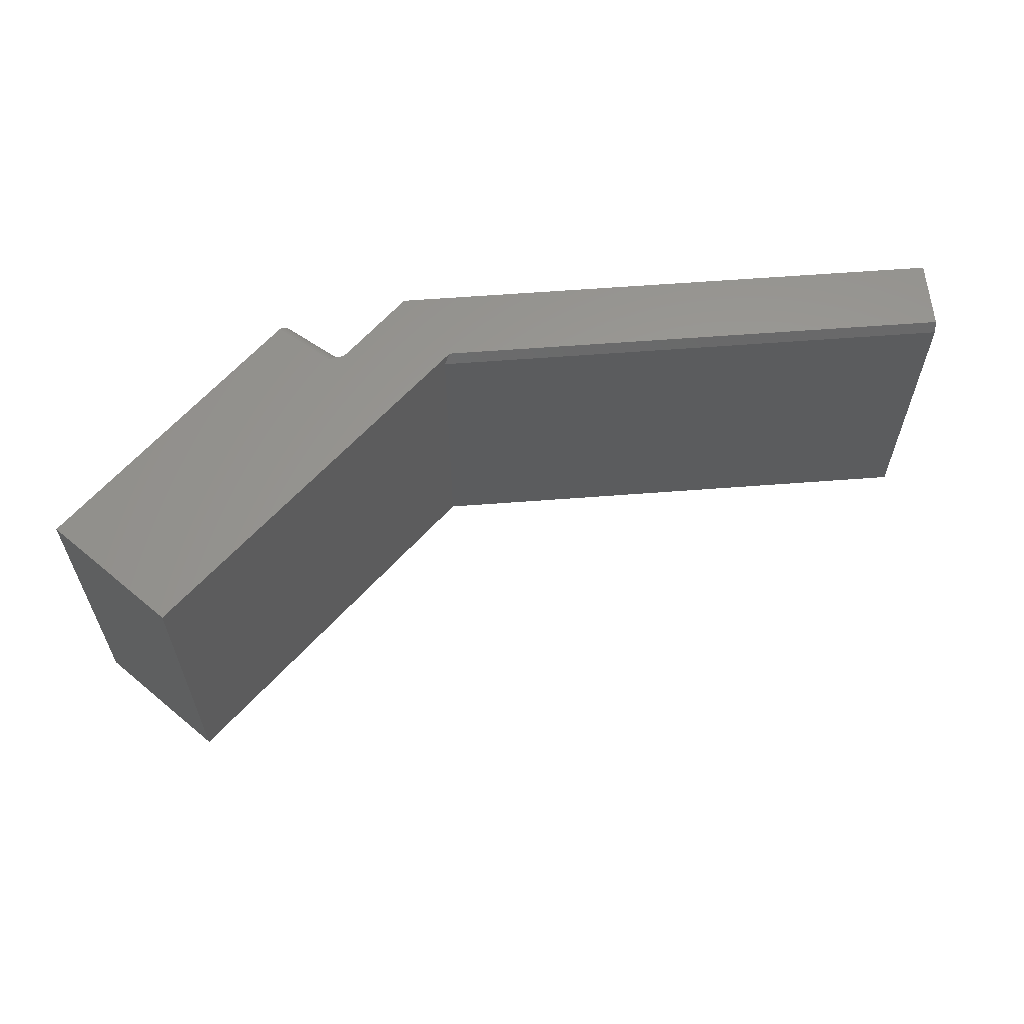
<metadata>
{"format":"stl","ext":"stl","renderer":"f3d","projection":"perspective","resolution":1024,"background":"white","views":[{"elev":60.5,"azim":175.5,"up":"+Y"}]}
</metadata>
<code>
# stl→obj: 370 verts, 735 faces
v -0.6427 -0.1161 0.1099
v -0.6427 -0.3292 0.1099
v -0.6407 -0.3227 0.1099
v -0.6407 -0.1226 0.1099
v -0.6375 -0.3167 0.1099
v -0.6375 -0.1286 0.1099
v -0.6332 -0.3115 0.1099
v -0.6332 -0.1338 0.1099
v -0.628 -0.3072 0.1099
v -0.628 -0.1381 0.1099
v -0.622 -0.304 0.1099
v -0.622 -0.1413 0.1099
v -0.6155 -0.3021 0.1099
v -0.6155 -0.1433 0.1099
v -0.6021 -0.1433 0.1099
v -0.5956 -0.304 0.1099
v -0.5956 -0.1413 0.1099
v -0.5896 -0.3072 0.1099
v -0.5896 -0.1381 0.1099
v -0.5844 -0.3115 0.1099
v -0.5844 -0.1338 0.1099
v -0.5801 -0.3167 0.1099
v -0.5801 -0.1286 0.1099
v -0.5769 -0.3227 0.1099
v -0.5769 -0.1226 0.1099
v -0.5749 -0.3292 0.1099
v -0.5749 -0.1161 0.1099
v -0.1739 -0.1161 0.1099
v -0.1739 -0.3292 0.1099
v -0.172 -0.3227 0.1099
v -0.172 -0.1226 0.1099
v -0.1688 -0.3167 0.1099
v -0.1688 -0.1286 0.1099
v -0.1645 -0.3115 0.1099
v -0.1645 -0.1338 0.1099
v -0.1592 -0.3072 0.1099
v -0.1592 -0.1381 0.1099
v -0.1533 -0.304 0.1099
v -0.1533 -0.1413 0.1099
v -0.1468 -0.3021 0.1099
v -0.1468 -0.1433 0.1099
v -0.1333 -0.1433 0.1099
v -0.1268 -0.304 0.1099
v -0.1268 -0.1413 0.1099
v -0.1209 -0.3072 0.1099
v -0.1209 -0.1381 0.1099
v -0.1156 -0.3115 0.1099
v -0.1156 -0.1338 0.1099
v -0.1113 -0.3167 0.1099
v -0.1113 -0.1286 0.1099
v -0.1081 -0.3227 0.1099
v -0.1081 -0.1226 0.1099
v -0.1062 -0.3292 0.1099
v -0.1062 -0.1161 0.1099
v -0.75 -0.4453 0.1099
v 0.04655 -0.4453 0.1099
v -0.14 -0.3705 0.1099
v -0.1468 -0.3698 0.1099
v -0.1533 -0.3678 0.1099
v -0.1592 -0.3647 0.1099
v -0.1645 -0.3604 0.1099
v -0.1688 -0.3551 0.1099
v -0.172 -0.3492 0.1099
v -0.1739 -0.3427 0.1099
v -0.1746 -0.3359 0.1094
v -0.5956 -0.3678 0.1099
v -0.6021 -0.3698 0.1099
v -0.6088 -0.3705 0.1099
v -0.6155 -0.3698 0.1099
v -0.622 -0.3678 0.1099
v -0.628 -0.3647 0.1099
v -0.6332 -0.3604 0.1099
v -0.6375 -0.3551 0.1099
v -0.6407 -0.3492 0.1099
v -0.6427 -0.3427 0.1099
v -0.6433 -0.3359 0.1094
v -0.6433 -0.1094 0.1094
v -0.75 7.469e-34 0.1099
v 0.04655 1.08e-16 0.1099
v -0.14 -0.07484 0.1099
v -0.1333 -0.0755 0.1099
v -0.1268 -0.07746 0.1099
v -0.1209 -0.08066 0.1099
v -0.1156 -0.08495 0.1099
v -0.1113 -0.09019 0.1099
v -0.1081 -0.09616 0.1099
v -0.1062 -0.1026 0.1099
v -0.1055 -0.1094 0.1094
v -0.1055 -0.3359 0.1094
v -0.1062 -0.3427 0.1099
v -0.1081 -0.3492 0.1099
v -0.1113 -0.3551 0.1099
v -0.1156 -0.3604 0.1099
v -0.1209 -0.3647 0.1099
v -0.1268 -0.3678 0.1099
v -0.1333 -0.3698 0.1099
v -0.1746 -0.1094 0.1094
v -0.5956 -0.07746 0.1099
v -0.5896 -0.08066 0.1099
v -0.5844 -0.08495 0.1099
v -0.5801 -0.09019 0.1099
v -0.5769 -0.09616 0.1099
v -0.5749 -0.1026 0.1099
v -0.5743 -0.1094 0.1094
v -0.6427 -0.1026 0.1099
v -0.6407 -0.09616 0.1099
v -0.6375 -0.09019 0.1099
v -0.6332 -0.08495 0.1099
v -0.628 -0.08066 0.1099
v -0.622 -0.07746 0.1099
v -0.6155 -0.0755 0.1099
v -0.6088 -0.07484 0.1099
v -0.6021 -0.0755 0.1099
v -0.1739 -0.1026 0.1099
v -0.172 -0.09616 0.1099
v -0.1688 -0.09019 0.1099
v -0.1645 -0.08495 0.1099
v -0.1592 -0.08066 0.1099
v -0.1533 -0.07746 0.1099
v -0.1468 -0.0755 0.1099
v -0.5743 -0.3359 0.1094
v -0.5749 -0.3427 0.1099
v -0.5769 -0.3492 0.1099
v -0.5801 -0.3551 0.1099
v -0.5844 -0.3604 0.1099
v -0.5896 -0.3647 0.1099
v -0.6088 -0.1439 0.1099
v -0.6088 -0.3014 0.1099
v -0.6021 -0.3021 0.1099
v -0.14 -0.1439 0.1099
v -0.14 -0.3014 0.1099
v -0.1333 -0.3021 0.1099
v -0.6088 -0.1439 0.05469
v -0.6021 -0.1433 0.05469
v -0.5956 -0.1413 0.05469
v -0.5896 -0.1381 0.05469
v -0.5844 -0.1338 0.05469
v -0.5801 -0.1286 0.05469
v -0.5769 -0.1226 0.05469
v -0.5749 -0.1161 0.05469
v -0.5743 -0.1094 0.05469
v -0.6155 -0.1433 0.05469
v -0.622 -0.1413 0.05469
v -0.628 -0.1381 0.05469
v -0.6332 -0.1338 0.05469
v -0.6375 -0.1286 0.05469
v -0.6407 -0.1226 0.05469
v -0.6427 -0.1161 0.05469
v -0.6433 -0.1094 0.05469
v -0.6088 -0.07484 0.05469
v -0.6155 -0.0755 0.05469
v -0.622 -0.07746 0.05469
v -0.628 -0.08066 0.05469
v -0.6332 -0.08495 0.05469
v -0.6375 -0.09019 0.05469
v -0.6407 -0.09616 0.05469
v -0.6427 -0.1026 0.05469
v -0.6021 -0.0755 0.05469
v -0.5956 -0.07746 0.05469
v -0.5896 -0.08066 0.05469
v -0.5844 -0.08495 0.05469
v -0.5801 -0.09019 0.05469
v -0.5769 -0.09616 0.05469
v -0.5749 -0.1026 0.05469
v -0.14 -0.3705 0.05469
v -0.1333 -0.3698 0.05469
v -0.1268 -0.3678 0.05469
v -0.1209 -0.3647 0.05469
v -0.1156 -0.3604 0.05469
v -0.1113 -0.3551 0.05469
v -0.1081 -0.3492 0.05469
v -0.1062 -0.3427 0.05469
v -0.1055 -0.3359 0.05469
v -0.1468 -0.3698 0.05469
v -0.1533 -0.3678 0.05469
v -0.1592 -0.3647 0.05469
v -0.1645 -0.3604 0.05469
v -0.1688 -0.3551 0.05469
v -0.172 -0.3492 0.05469
v -0.1739 -0.3427 0.05469
v -0.1746 -0.3359 0.05469
v -0.14 -0.3014 0.05469
v -0.1468 -0.3021 0.05469
v -0.1533 -0.304 0.05469
v -0.1592 -0.3072 0.05469
v -0.1645 -0.3115 0.05469
v -0.1688 -0.3167 0.05469
v -0.172 -0.3227 0.05469
v -0.1739 -0.3292 0.05469
v -0.1333 -0.3021 0.05469
v -0.1268 -0.304 0.05469
v -0.1209 -0.3072 0.05469
v -0.1156 -0.3115 0.05469
v -0.1113 -0.3167 0.05469
v -0.1081 -0.3227 0.05469
v -0.1062 -0.3292 0.05469
v -0.6088 -0.3705 0.05469
v -0.6021 -0.3698 0.05469
v -0.5956 -0.3678 0.05469
v -0.5896 -0.3647 0.05469
v -0.5844 -0.3604 0.05469
v -0.5801 -0.3551 0.05469
v -0.5769 -0.3492 0.05469
v -0.5749 -0.3427 0.05469
v -0.5743 -0.3359 0.05469
v -0.6155 -0.3698 0.05469
v -0.622 -0.3678 0.05469
v -0.628 -0.3647 0.05469
v -0.6332 -0.3604 0.05469
v -0.6375 -0.3551 0.05469
v -0.6407 -0.3492 0.05469
v -0.6427 -0.3427 0.05469
v -0.6433 -0.3359 0.05469
v -0.6088 -0.3014 0.05469
v -0.6155 -0.3021 0.05469
v -0.622 -0.304 0.05469
v -0.628 -0.3072 0.05469
v -0.6332 -0.3115 0.05469
v -0.6375 -0.3167 0.05469
v -0.6407 -0.3227 0.05469
v -0.6427 -0.3292 0.05469
v -0.6021 -0.3021 0.05469
v -0.5956 -0.304 0.05469
v -0.5896 -0.3072 0.05469
v -0.5844 -0.3115 0.05469
v -0.5801 -0.3167 0.05469
v -0.5769 -0.3227 0.05469
v -0.5749 -0.3292 0.05469
v -0.14 -0.1439 0.05469
v -0.1333 -0.1433 0.05469
v -0.1268 -0.1413 0.05469
v -0.1209 -0.1381 0.05469
v -0.1156 -0.1338 0.05469
v -0.1113 -0.1286 0.05469
v -0.1081 -0.1226 0.05469
v -0.1062 -0.1161 0.05469
v -0.1055 -0.1094 0.05469
v -0.1468 -0.1433 0.05469
v -0.1533 -0.1413 0.05469
v -0.1592 -0.1381 0.05469
v -0.1645 -0.1338 0.05469
v -0.1688 -0.1286 0.05469
v -0.172 -0.1226 0.05469
v -0.1739 -0.1161 0.05469
v -0.1746 -0.1094 0.05469
v -0.14 -0.07484 0.05469
v -0.1468 -0.0755 0.05469
v -0.1533 -0.07746 0.05469
v -0.1592 -0.08066 0.05469
v -0.1645 -0.08495 0.05469
v -0.1688 -0.09019 0.05469
v -0.172 -0.09616 0.05469
v -0.1739 -0.1026 0.05469
v -0.1333 -0.0755 0.05469
v -0.1268 -0.07746 0.05469
v -0.1209 -0.08066 0.05469
v -0.1156 -0.08495 0.05469
v -0.1113 -0.09019 0.05469
v -0.1081 -0.09616 0.05469
v -0.1062 -0.1026 0.05469
v 0.4036 2.46e-16 -0.3983
v 0.5547 1.448e-16 -0.2472
v 0.4036 -0.4453 -0.3983
v 0.5547 -0.4453 -0.2472
v -0.75 5.311e-35 0.007812
v 0.1356 1.179e-16 0.02085
v 0.1376 9.854e-17 0.01909
v 0.1399 9.88e-17 0.01749
v 0.143 9.914e-17 0.01589
v 0.1457 9.944e-17 0.01487
v 0.1493 9.985e-17 0.01389
v 0.1534 1.003e-16 0.01321
v 0.1575 1.008e-16 0.01286
v 0.1619 1.012e-16 0.01271
v 0.1658 1.017e-16 0.01268
v -0.01647 1.994e-16 0.007812
v 0.2352 1.094e-16 0.07231
v -0.75 -0.4453 0
v -0.75 -0.01562 0
v -0.008388 -0.4453 -4.541e-17
v -0.008388 -0.01562 -4.541e-17
v 0.2362 -0.4453 0.07131
v 0.2141 -0.4297 0.07327
v 0.1539 -0.4331 0.02262
v 0.2164 -0.4324 0.07485
v 0.1536 -0.4297 0.02287
v 0.1658 -0.4453 0.01268
v 0.2353 -0.4453 0.07218
v 0.1637 -0.4451 0.01447
v 0.1546 -0.4356 0.02211
v 0.2186 -0.4348 0.07586
v 0.2209 -0.437 0.07655
v 0.1555 -0.4379 0.02133
v 0.2245 -0.44 0.07688
v 0.1567 -0.44 0.02031
v 0.1582 -0.4418 0.01908
v 0.2269 -0.4416 0.07665
v 0.1599 -0.4433 0.01767
v 0.2292 -0.443 0.07604
v 0.1617 -0.4444 0.01612
v 0.2335 -0.4449 0.07379
v 0.2314 -0.4441 0.07509
v 0.164 -0.0001806 0.01423
v 0.2343 -0.0002112 0.0731
v 0.1536 -0.01562 0.02287
v 0.2163 -0.013 0.07477
v 0.1538 -0.01288 0.02271
v 0.2141 -0.01562 0.07327
v 0.1599 -0.001967 0.01763
v 0.1581 -0.003523 0.01913
v 0.2283 -0.002756 0.07631
v 0.2261 -0.004169 0.07676
v 0.1566 -0.005458 0.02042
v 0.2227 -0.006719 0.07683
v 0.1553 -0.007714 0.02147
v 0.2205 -0.008673 0.07646
v 0.1544 -0.01022 0.02224
v 0.2183 -0.01081 0.07576
v 0.2325 -0.0007527 0.07446
v 0.1619 -0.0008416 0.01598
v 0.2305 -0.001609 0.07554
v 0.1356 -0.4453 0.02085
v 0.1338 -0.4399 0.0226
v 0.1329 -0.4349 0.02352
v 0.1326 -0.4297 0.02382
v 0.1326 -0.01562 0.02382
v 0.1329 -0.01014 0.02348
v 0.134 -0.004812 0.02245
v 0.1626 -0.4453 0.0127
v 0.1584 -0.4453 0.01282
v 0.1542 -0.4453 0.01313
v 0.1501 -0.4453 0.01374
v 0.1464 -0.4453 0.01465
v 0.143 -0.4453 0.01589
v 0.1398 -0.4453 0.01754
v 0.1375 -0.4453 0.0191
v 0.1517 -0.4341 0.02082
v 0.1505 -0.4435 0.01509
v 0.1452 -0.4406 0.01705
v 0.1426 -0.4418 0.01718
v 0.1554 -0.4416 0.01767
v 0.1532 -0.4382 0.0196
v 0.153 -0.4424 0.01618
v 0.1513 -0.4297 0.02123
v 0.1401 -0.4432 0.01782
v 0.1435 -0.4353 0.0187
v 0.1429 -0.4297 0.01926
v 0.1401 -0.4297 0.01966
v 0.1373 -0.4297 0.02058
v 0.1348 -0.4297 0.02198
v 0.1458 -0.4297 0.0194
v 0.1464 -0.4348 0.0189
v 0.1486 -0.4297 0.02006
v 0.1491 -0.4344 0.01961
v 0.1479 -0.4395 0.01742
v 0.1506 -0.4387 0.01828
v 0.1519 -0.01058 0.02069
v 0.1465 -0.009783 0.01874
v 0.1493 -0.01026 0.01947
v 0.1459 -0.003375 0.01639
v 0.1348 -0.01562 0.02198
v 0.1434 -0.001993 0.01644
v 0.141 -0.000437 0.01699
v 0.1437 -0.009173 0.01853
v 0.1373 -0.01562 0.02058
v 0.1401 -0.01562 0.01966
v 0.1429 -0.01562 0.01926
v 0.1458 -0.01562 0.0194
v 0.1486 -0.01562 0.02006
v 0.1513 -0.01562 0.02123
f 1 2 3
f 1 3 4
f 4 3 5
f 4 5 6
f 6 5 7
f 6 7 8
f 8 7 9
f 8 9 10
f 10 9 11
f 10 11 12
f 12 11 13
f 12 13 14
f 15 16 17
f 17 16 18
f 17 18 19
f 19 18 20
f 19 20 21
f 21 20 22
f 21 22 23
f 23 22 24
f 23 24 25
f 25 24 26
f 25 26 27
f 28 29 30
f 28 30 31
f 31 30 32
f 31 32 33
f 33 32 34
f 33 34 35
f 35 34 36
f 35 36 37
f 37 36 38
f 37 38 39
f 39 38 40
f 39 40 41
f 42 43 44
f 44 43 45
f 44 45 46
f 46 45 47
f 46 47 48
f 48 47 49
f 48 49 50
f 50 49 51
f 50 51 52
f 52 51 53
f 52 53 54
f 55 56 57
f 55 57 58
f 55 58 59
f 55 59 60
f 55 60 61
f 55 61 62
f 55 62 63
f 55 63 64
f 55 64 65
f 55 65 66
f 55 66 67
f 55 67 68
f 55 68 69
f 55 69 70
f 55 70 71
f 55 71 72
f 55 72 73
f 55 73 74
f 55 74 75
f 55 75 76
f 55 76 2
f 55 2 1
f 55 1 77
f 55 77 78
f 79 78 80
f 79 80 81
f 79 81 82
f 79 82 83
f 79 83 84
f 79 84 85
f 79 85 86
f 79 86 87
f 79 87 88
f 56 79 88
f 56 88 54
f 56 54 53
f 56 53 89
f 56 89 90
f 56 90 91
f 56 91 92
f 56 92 93
f 56 93 94
f 56 94 95
f 56 95 96
f 56 96 57
f 97 98 99
f 97 99 100
f 97 100 101
f 97 101 102
f 97 102 103
f 97 103 104
f 78 77 105
f 78 105 106
f 78 106 107
f 78 107 108
f 78 108 109
f 78 109 110
f 78 110 111
f 78 111 112
f 78 112 113
f 78 113 98
f 78 98 97
f 78 97 114
f 78 114 115
f 78 115 116
f 78 116 117
f 78 117 118
f 78 118 119
f 78 119 120
f 78 120 80
f 104 65 29
f 104 29 28
f 104 28 97
f 65 104 27
f 65 27 26
f 65 26 121
f 65 121 122
f 65 122 123
f 65 123 124
f 65 124 125
f 65 125 126
f 65 126 66
f 14 13 127
f 127 13 128
f 127 128 15
f 15 128 129
f 15 129 16
f 41 40 130
f 130 40 131
f 130 131 42
f 42 131 132
f 42 132 43
f 133 15 134
f 134 15 17
f 134 17 135
f 135 17 19
f 135 19 136
f 136 19 21
f 136 21 137
f 137 21 23
f 137 23 138
f 138 23 25
f 138 25 139
f 139 25 27
f 139 27 140
f 140 27 104
f 140 104 141
f 15 133 127
f 127 133 142
f 127 142 14
f 14 142 143
f 14 143 12
f 12 143 144
f 12 144 10
f 10 144 145
f 10 145 8
f 8 145 146
f 8 146 6
f 6 146 147
f 6 147 4
f 4 147 148
f 4 148 1
f 1 148 149
f 1 149 77
f 150 111 151
f 151 111 110
f 151 110 152
f 152 110 109
f 152 109 153
f 153 109 108
f 153 108 154
f 154 108 107
f 154 107 155
f 155 107 106
f 155 106 156
f 156 106 105
f 156 105 157
f 157 105 77
f 157 77 149
f 111 150 112
f 112 150 158
f 112 158 113
f 113 158 159
f 113 159 98
f 98 159 160
f 98 160 99
f 99 160 161
f 99 161 100
f 100 161 162
f 100 162 101
f 101 162 163
f 101 163 102
f 102 163 164
f 102 164 103
f 103 164 141
f 103 141 104
f 150 151 152
f 158 150 152
f 158 152 159
f 159 152 153
f 159 153 160
f 160 153 154
f 160 154 161
f 161 154 155
f 161 155 162
f 162 155 156
f 162 156 163
f 163 156 157
f 163 157 164
f 140 147 139
f 139 147 146
f 139 146 138
f 138 146 145
f 138 145 137
f 137 145 144
f 137 144 136
f 136 144 143
f 136 143 135
f 135 143 142
f 135 142 133
f 135 133 134
f 164 157 141
f 141 157 149
f 141 149 140
f 140 149 148
f 140 148 147
f 165 96 166
f 166 96 95
f 166 95 167
f 167 95 94
f 167 94 168
f 168 94 93
f 168 93 169
f 169 93 92
f 169 92 170
f 170 92 91
f 170 91 171
f 171 91 90
f 171 90 172
f 172 90 89
f 172 89 173
f 96 165 57
f 57 165 174
f 57 174 58
f 58 174 175
f 58 175 59
f 59 175 176
f 59 176 60
f 60 176 177
f 60 177 61
f 61 177 178
f 61 178 62
f 62 178 179
f 62 179 63
f 63 179 180
f 63 180 64
f 64 180 181
f 64 181 65
f 182 40 183
f 183 40 38
f 183 38 184
f 184 38 36
f 184 36 185
f 185 36 34
f 185 34 186
f 186 34 32
f 186 32 187
f 187 32 30
f 187 30 188
f 188 30 29
f 188 29 189
f 189 29 65
f 189 65 181
f 40 182 131
f 131 182 190
f 131 190 132
f 132 190 191
f 132 191 43
f 43 191 192
f 43 192 45
f 45 192 193
f 45 193 47
f 47 193 194
f 47 194 49
f 49 194 195
f 49 195 51
f 51 195 196
f 51 196 53
f 53 196 173
f 53 173 89
f 182 183 184
f 190 182 184
f 190 184 191
f 191 184 185
f 191 185 192
f 192 185 186
f 192 186 193
f 193 186 187
f 193 187 194
f 194 187 188
f 194 188 195
f 195 188 189
f 195 189 196
f 172 179 171
f 171 179 178
f 171 178 170
f 170 178 177
f 170 177 169
f 169 177 176
f 169 176 168
f 168 176 175
f 168 175 167
f 167 175 174
f 167 174 165
f 167 165 166
f 196 189 173
f 173 189 181
f 173 181 172
f 172 181 180
f 172 180 179
f 197 67 198
f 198 67 66
f 198 66 199
f 199 66 126
f 199 126 200
f 200 126 125
f 200 125 201
f 201 125 124
f 201 124 202
f 202 124 123
f 202 123 203
f 203 123 122
f 203 122 204
f 204 122 121
f 204 121 205
f 67 197 68
f 68 197 206
f 68 206 69
f 69 206 207
f 69 207 70
f 70 207 208
f 70 208 71
f 71 208 209
f 71 209 72
f 72 209 210
f 72 210 73
f 73 210 211
f 73 211 74
f 74 211 212
f 74 212 75
f 75 212 213
f 75 213 76
f 214 13 215
f 215 13 11
f 215 11 216
f 216 11 9
f 216 9 217
f 217 9 7
f 217 7 218
f 218 7 5
f 218 5 219
f 219 5 3
f 219 3 220
f 220 3 2
f 220 2 221
f 221 2 76
f 221 76 213
f 13 214 128
f 128 214 222
f 128 222 129
f 129 222 223
f 129 223 16
f 16 223 224
f 16 224 18
f 18 224 225
f 18 225 20
f 20 225 226
f 20 226 22
f 22 226 227
f 22 227 24
f 24 227 228
f 24 228 26
f 26 228 205
f 26 205 121
f 214 215 216
f 222 214 216
f 222 216 223
f 223 216 217
f 223 217 224
f 224 217 218
f 224 218 225
f 225 218 219
f 225 219 226
f 226 219 220
f 226 220 227
f 227 220 221
f 227 221 228
f 204 211 203
f 203 211 210
f 203 210 202
f 202 210 209
f 202 209 201
f 201 209 208
f 201 208 200
f 200 208 207
f 200 207 199
f 199 207 206
f 199 206 197
f 199 197 198
f 228 221 205
f 205 221 213
f 205 213 204
f 204 213 212
f 204 212 211
f 229 42 230
f 230 42 44
f 230 44 231
f 231 44 46
f 231 46 232
f 232 46 48
f 232 48 233
f 233 48 50
f 233 50 234
f 234 50 52
f 234 52 235
f 235 52 54
f 235 54 236
f 236 54 88
f 236 88 237
f 42 229 130
f 130 229 238
f 130 238 41
f 41 238 239
f 41 239 39
f 39 239 240
f 39 240 37
f 37 240 241
f 37 241 35
f 35 241 242
f 35 242 33
f 33 242 243
f 33 243 31
f 31 243 244
f 31 244 28
f 28 244 245
f 28 245 97
f 246 120 247
f 247 120 119
f 247 119 248
f 248 119 118
f 248 118 249
f 249 118 117
f 249 117 250
f 250 117 116
f 250 116 251
f 251 116 115
f 251 115 252
f 252 115 114
f 252 114 253
f 253 114 97
f 253 97 245
f 120 246 80
f 80 246 254
f 80 254 81
f 81 254 255
f 81 255 82
f 82 255 256
f 82 256 83
f 83 256 257
f 83 257 84
f 84 257 258
f 84 258 85
f 85 258 259
f 85 259 86
f 86 259 260
f 86 260 87
f 87 260 237
f 87 237 88
f 246 247 248
f 254 246 248
f 254 248 255
f 255 248 249
f 255 249 256
f 256 249 250
f 256 250 257
f 257 250 251
f 257 251 258
f 258 251 252
f 258 252 259
f 259 252 253
f 259 253 260
f 236 243 235
f 235 243 242
f 235 242 234
f 234 242 241
f 234 241 233
f 233 241 240
f 233 240 232
f 232 240 239
f 232 239 231
f 231 239 238
f 231 238 229
f 231 229 230
f 260 253 237
f 237 253 245
f 237 245 236
f 236 245 244
f 236 244 243
f 261 262 263
f 263 262 264
f 265 78 79
f 265 79 266
f 265 266 267
f 265 267 268
f 265 268 269
f 265 269 270
f 265 270 271
f 265 271 272
f 265 272 273
f 265 273 274
f 265 274 275
f 265 275 276
f 277 262 275
f 275 262 261
f 275 261 276
f 278 55 279
f 279 55 78
f 279 78 265
f 278 279 280
f 280 279 281
f 263 280 261
f 261 280 281
f 261 281 276
f 264 262 282
f 282 262 277
f 279 265 281
f 281 265 276
f 283 284 285
f 283 286 284
f 287 288 289
f 287 282 288
f 285 284 290
f 285 290 291
f 292 291 290
f 290 293 292
f 294 292 293
f 294 293 295
f 294 295 296
f 294 296 297
f 297 296 298
f 297 298 299
f 299 298 300
f 288 301 289
f 289 301 300
f 300 301 302
f 300 302 299
f 277 303 304
f 277 275 303
f 305 306 307
f 305 308 306
f 309 310 311
f 311 310 312
f 312 310 313
f 312 313 314
f 314 313 315
f 314 315 316
f 316 315 317
f 316 317 318
f 318 317 307
f 318 307 306
f 304 303 319
f 319 303 320
f 319 320 321
f 321 320 309
f 321 309 311
f 308 305 283
f 283 305 286
f 56 322 323
f 56 323 324
f 56 324 325
f 56 325 326
f 56 326 79
f 79 326 327
f 79 327 328
f 79 328 266
f 278 280 287
f 278 287 329
f 278 329 330
f 278 330 331
f 278 331 332
f 278 332 333
f 278 333 334
f 278 334 335
f 278 335 336
f 278 336 322
f 278 322 56
f 278 56 55
f 280 263 287
f 287 263 264
f 287 264 282
f 337 290 284
f 333 332 338
f 338 339 333
f 333 339 340
f 341 296 295
f 341 295 342
f 330 300 298
f 330 298 331
f 298 341 331
f 331 341 343
f 287 289 329
f 329 289 330
f 330 289 300
f 286 344 284
f 293 290 337
f 322 336 323
f 342 295 293
f 333 340 334
f 334 340 345
f 334 345 335
f 335 345 336
f 298 296 341
f 343 338 331
f 338 332 331
f 346 347 348
f 346 348 349
f 346 349 350
f 346 350 325
f 346 325 324
f 346 324 323
f 346 323 336
f 346 336 345
f 346 345 340
f 346 340 339
f 347 346 351
f 351 346 352
f 351 352 353
f 353 352 354
f 353 354 344
f 344 354 337
f 344 337 284
f 346 339 352
f 352 339 355
f 352 355 354
f 354 355 356
f 354 356 337
f 337 356 342
f 337 342 293
f 341 342 343
f 343 342 356
f 343 356 338
f 338 356 355
f 338 355 339
f 305 307 357
f 273 309 320
f 273 320 274
f 320 303 274
f 271 313 310
f 310 309 271
f 271 309 272
f 272 309 273
f 358 359 315
f 358 315 360
f 315 313 360
f 360 313 271
f 357 307 317
f 326 361 327
f 275 274 303
f 360 271 270
f 360 270 362
f 362 270 269
f 362 269 363
f 359 357 315
f 317 315 357
f 364 358 360
f 364 360 362
f 364 362 363
f 364 363 268
f 364 268 267
f 364 267 266
f 364 266 328
f 364 328 327
f 364 327 361
f 364 361 365
f 364 365 366
f 364 366 367
f 364 367 358
f 358 367 368
f 358 368 359
f 359 368 369
f 359 369 357
f 357 369 370
f 357 370 305
f 367 351 368
f 368 351 353
f 368 353 369
f 369 353 344
f 369 344 370
f 370 344 286
f 370 286 305
f 351 367 347
f 347 367 366
f 347 366 348
f 348 366 365
f 348 365 349
f 349 365 361
f 349 361 350
f 350 361 326
f 350 326 325
f 277 288 282
f 277 304 288
f 308 285 306
f 308 283 285
f 306 285 291
f 306 291 318
f 318 291 292
f 318 292 316
f 314 316 292
f 292 294 314
f 312 314 294
f 312 294 297
f 312 297 299
f 312 299 311
f 321 311 299
f 299 302 321
f 319 321 302
f 302 301 319
f 319 301 304
f 304 301 288

</code>
